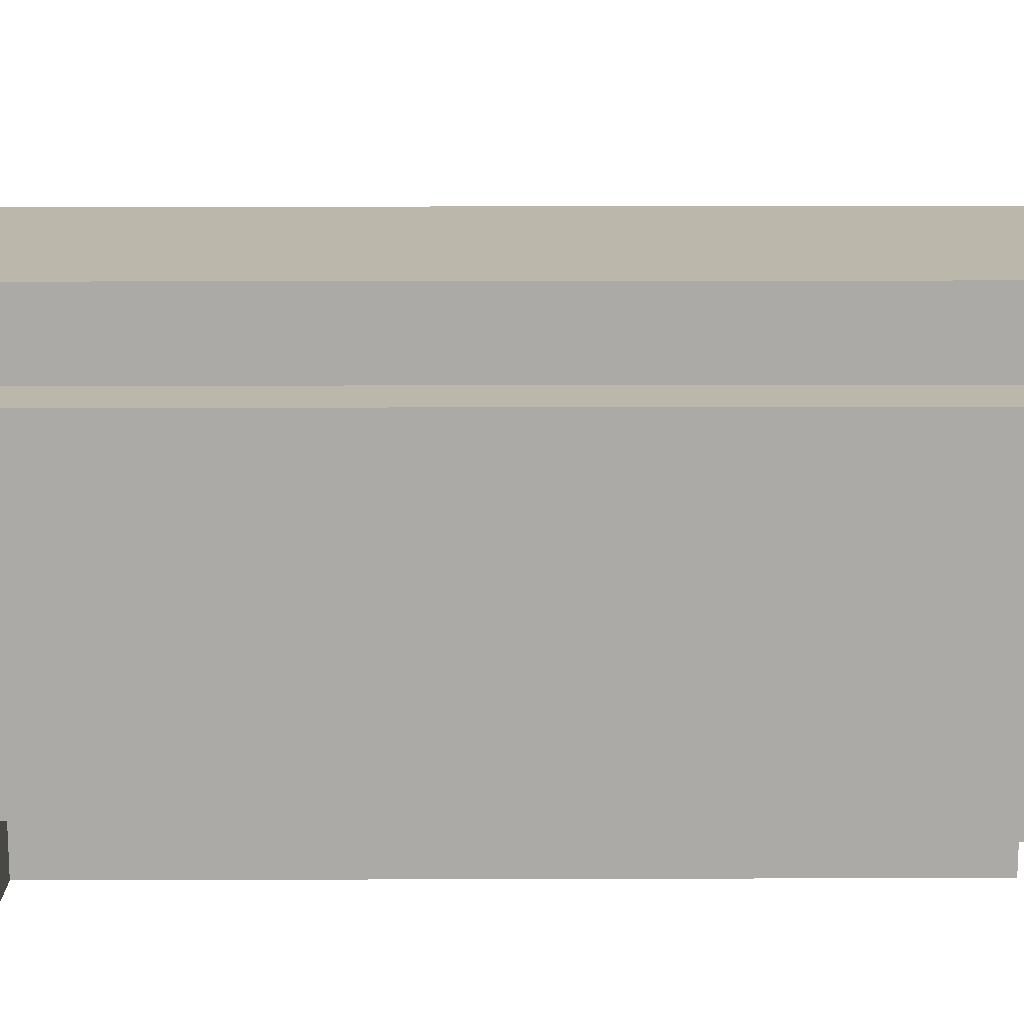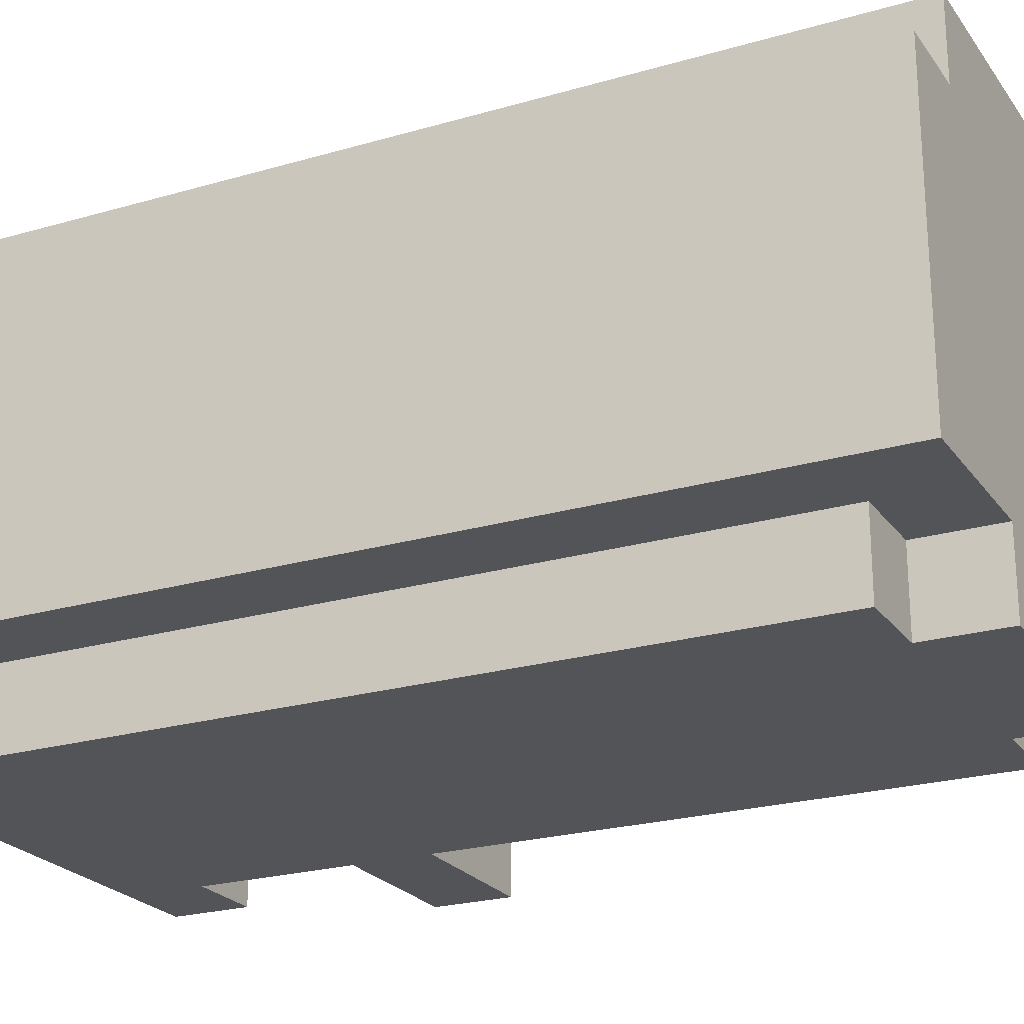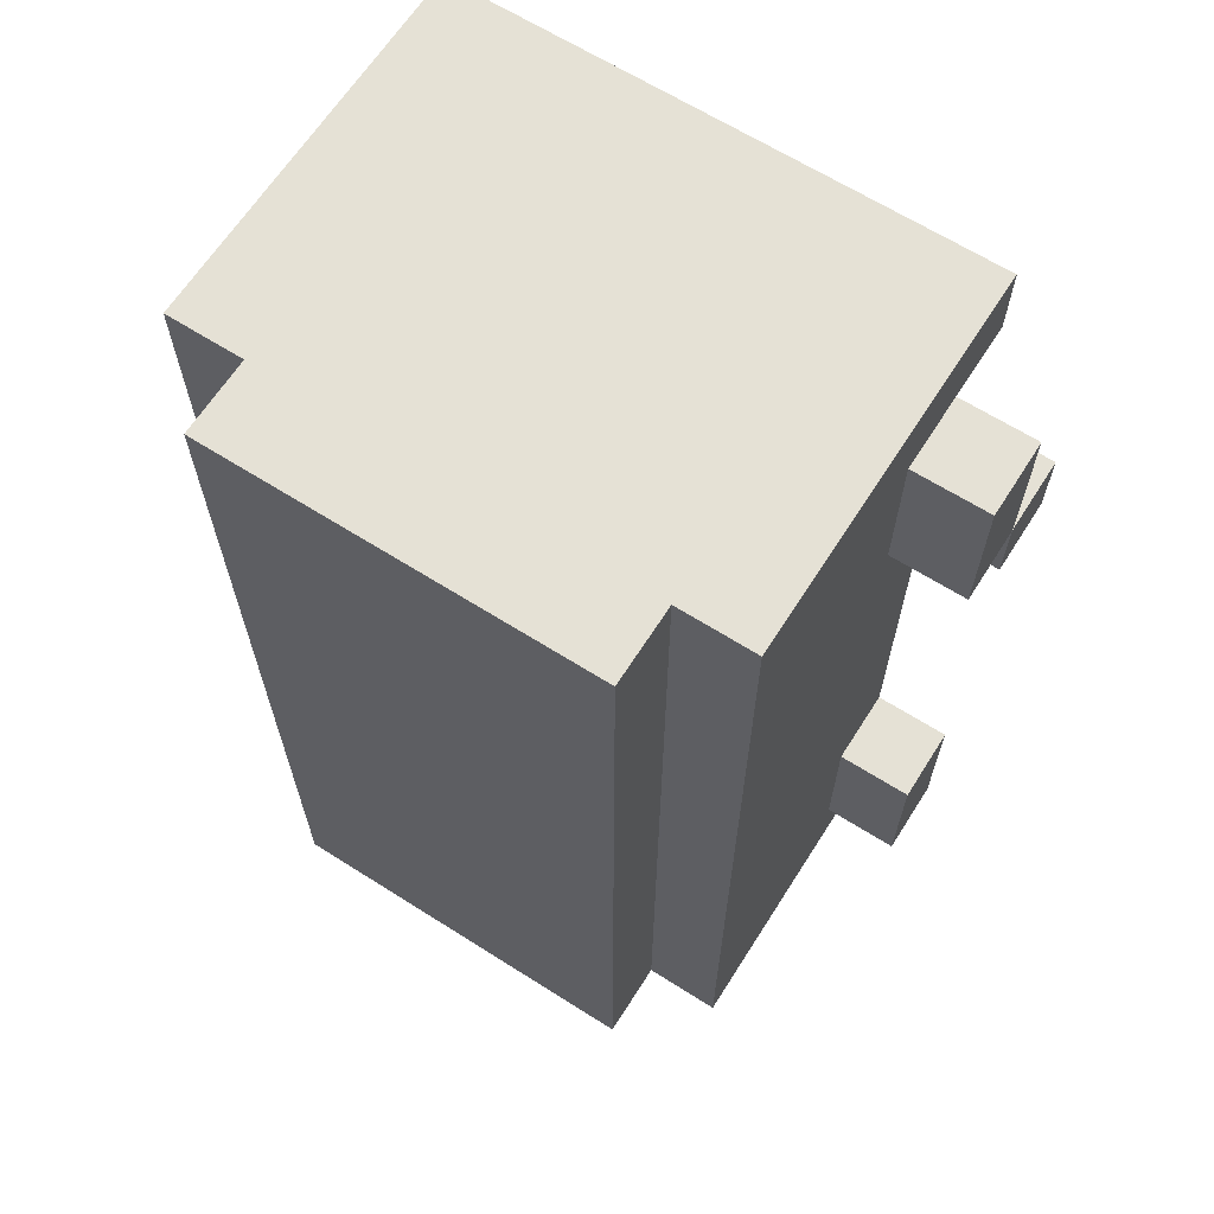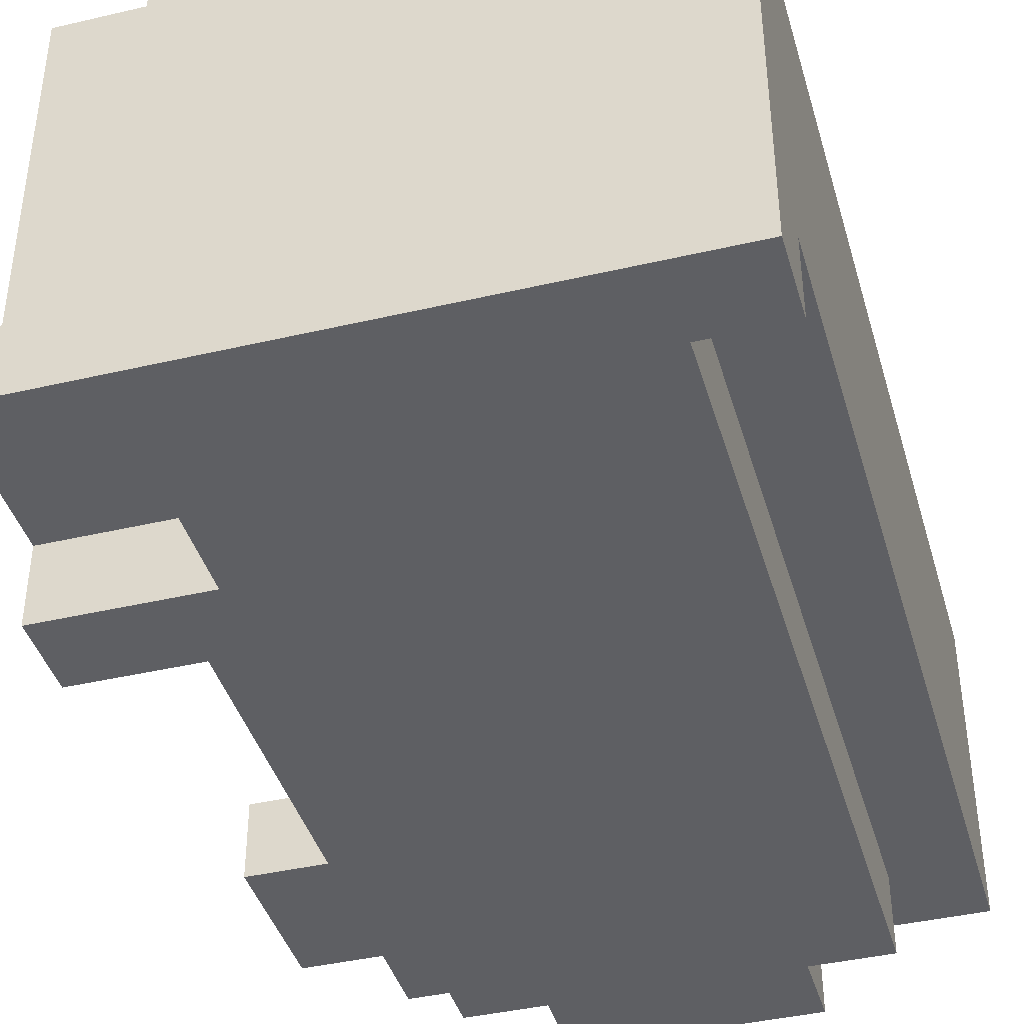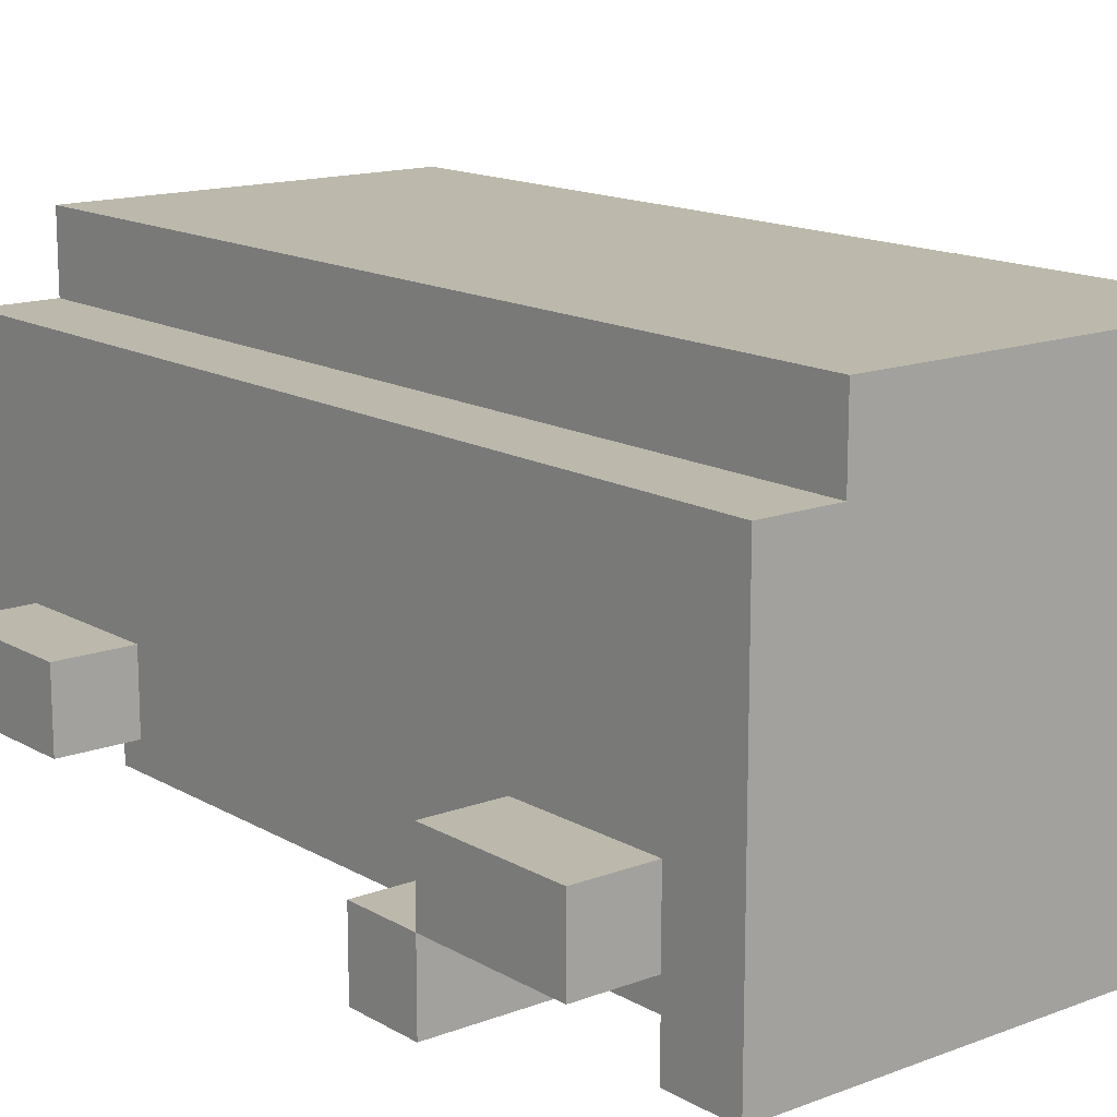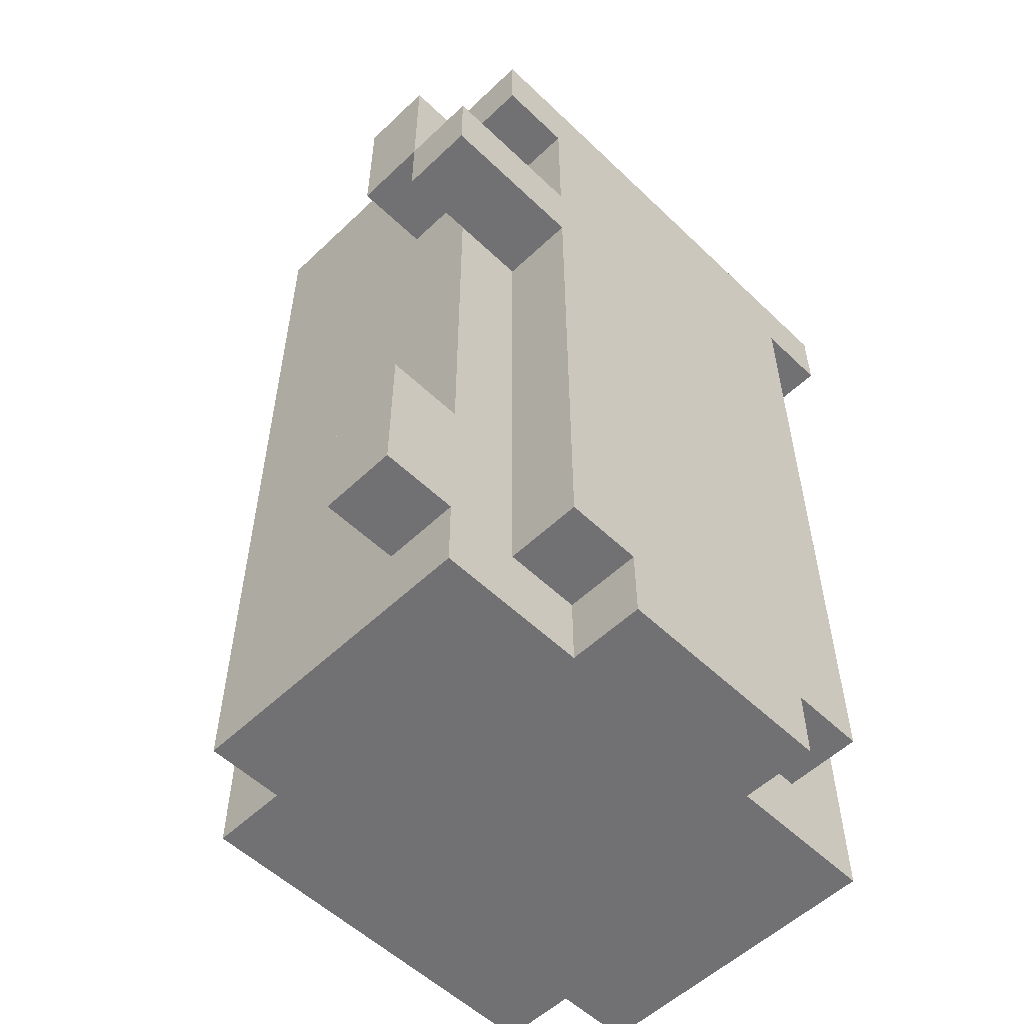
<metadata>
{"format":"obj","ext":"obj","renderer":"f3d","projection":"perspective","resolution":1024,"background":"white","views":[{"elev":14.2,"azim":89.6,"up":"+Y"},{"elev":-23.2,"azim":116.4,"up":"+Y"},{"elev":65.1,"azim":-147.5,"up":"+Z"},{"elev":-41.1,"azim":15.9,"up":"+Y"},{"elev":14.6,"azim":-39.2,"up":"+Y"},{"elev":-55.3,"azim":-45.1,"up":"+Z"}]}
</metadata>
<code>
o
v -0.4 0.2 -2.98e-08
v -0.4 0.2 -0.1
v -0.4 0.3 0.2
v -0.4 0.3 -2.98e-08
v -0.4 0.3 -0.1
v -0.4 0.3 -0.6
v -0.4 0.3 -0.8
v -0.4 0.4 0.2
v -0.4 0.4 -2.98e-08
v -0.4 0.4 -0.6
v -0.4 0.4 -0.8
v -0.3 0.2 0.3
v -0.3 0.2 0.2
v -0.3 0.3 0.2
v -0.3 0.3 -2.98e-08
v -0.3 0.3 -0.1
v -0.3 0.3 -0.6
v -0.3 0.3 -0.8
v -0.3 0.3 -0.9
v -0.3 0.4 0.2
v -0.3 0.4 -2.98e-08
v -0.3 0.4 -0.6
v -0.3 0.4 -0.8
v -0.3 0.7 0.3
v -0.3 0.7 -0.9
v -0.2 0.2 0.2
v -0.2 0.2 -2.98e-08
v -0.2 0.2 -0.1
v -0.2 0.2 -0.8
v -0.2 0.3 0.2
v -0.2 0.3 -2.98e-08
v -0.2 0.3 -0.1
v -0.2 0.3 -0.8
v -0.2 0.7 0.3
v -0.2 0.7 -0.9
v -0.2 0.8 0.3
v -0.2 0.8 -0.9
v -0.1 0.2 -0.8
v -0.1 0.2 -0.9
v -0.1 0.3 -0.8
v -0.1 0.3 -0.9
v 0.2 0.2 -0.8
v 0.2 0.2 -0.9
v 0.2 0.3 -0.8
v 0.2 0.3 -0.9
v 0.3 0.2 0.2
v 0.3 0.2 -0.8
v 0.3 0.3 0.2
v 0.3 0.3 -0.8
v 0.3 0.7 0.3
v 0.3 0.7 -0.9
v 0.3 0.8 0.3
v 0.3 0.8 -0.9
v 0.4 0.2 0.3
v 0.4 0.2 0.2
v 0.4 0.3 0.2
v 0.4 0.3 -0.9
v 0.4 0.7 0.3
v 0.4 0.7 -0.9
v -0.3 0.2 0.3
v -0.3 0.7 0.3
v -0.2 0.7 0.3
v -0.2 0.8 0.3
v 0.3 0.7 0.3
v 0.3 0.8 0.3
v 0.4 0.2 0.3
v 0.4 0.7 0.3
v -0.4 0.3 0.2
v -0.4 0.4 0.2
v -0.3 0.3 0.2
v -0.3 0.4 0.2
v -0.4 0.2 -2.98e-08
v -0.4 0.3 -2.98e-08
v -0.2 0.2 -2.98e-08
v -0.2 0.3 -2.98e-08
v -0.4 0.3 -0.6
v -0.4 0.4 -0.6
v -0.3 0.3 -0.6
v -0.3 0.4 -0.6
v -0.3 0.2 0.2
v -0.3 0.3 0.2
v -0.2 0.2 0.2
v -0.2 0.3 0.2
v 0.3 0.2 0.2
v 0.3 0.3 0.2
v 0.4 0.2 0.2
v 0.4 0.3 0.2
v -0.4 0.3 -2.98e-08
v -0.4 0.4 -2.98e-08
v -0.3 0.3 -2.98e-08
v -0.3 0.4 -2.98e-08
v -0.4 0.2 -0.1
v -0.4 0.3 -0.1
v -0.3 0.3 -0.1
v -0.2 0.2 -0.1
v -0.2 0.3 -0.1
v -0.4 0.3 -0.8
v -0.4 0.4 -0.8
v -0.3 0.3 -0.8
v -0.3 0.4 -0.8
v -0.2 0.2 -0.8
v -0.2 0.3 -0.8
v -0.1 0.2 -0.8
v -0.1 0.3 -0.8
v 0.2 0.2 -0.8
v 0.2 0.3 -0.8
v 0.3 0.2 -0.8
v 0.3 0.3 -0.8
v -0.3 0.3 -0.9
v -0.3 0.7 -0.9
v -0.2 0.7 -0.9
v -0.2 0.8 -0.9
v -0.1 0.2 -0.9
v -0.1 0.3 -0.9
v 0.2 0.2 -0.9
v 0.2 0.3 -0.9
v 0.3 0.7 -0.9
v 0.3 0.8 -0.9
v 0.4 0.3 -0.9
v 0.4 0.7 -0.9
v -0.3 0.2 0.3
v 0.4 0.2 0.3
v -0.3 0.2 0.2
v -0.2 0.2 0.2
v 0.3 0.2 0.2
v 0.4 0.2 0.2
v -0.4 0.2 -2.98e-08
v -0.2 0.2 -2.98e-08
v -0.4 0.2 -0.1
v -0.2 0.2 -0.1
v -0.2 0.2 -0.8
v -0.1 0.2 -0.8
v 0.2 0.2 -0.8
v 0.3 0.2 -0.8
v -0.1 0.2 -0.9
v 0.2 0.2 -0.9
v -0.4 0.3 0.2
v -0.3 0.3 0.2
v -0.2 0.3 0.2
v 0.3 0.3 0.2
v 0.4 0.3 0.2
v -0.4 0.3 -2.98e-08
v -0.2 0.3 -2.98e-08
v -0.3 0.3 -0.1
v -0.2 0.3 -0.1
v -0.4 0.3 -0.6
v -0.3 0.3 -0.6
v -0.4 0.3 -0.8
v -0.3 0.3 -0.8
v -0.2 0.3 -0.8
v -0.1 0.3 -0.8
v 0.2 0.3 -0.8
v 0.3 0.3 -0.8
v -0.3 0.3 -0.9
v -0.1 0.3 -0.9
v 0.2 0.3 -0.9
v 0.4 0.3 -0.9
v -0.4 0.3 -2.98e-08
v -0.3 0.3 -2.98e-08
v -0.4 0.3 -0.1
v -0.3 0.3 -0.1
v -0.4 0.4 0.2
v -0.3 0.4 0.2
v -0.4 0.4 -2.98e-08
v -0.3 0.4 -2.98e-08
v -0.4 0.4 -0.6
v -0.3 0.4 -0.6
v -0.4 0.4 -0.8
v -0.3 0.4 -0.8
v -0.3 0.7 0.3
v -0.2 0.7 0.3
v 0.3 0.7 0.3
v 0.4 0.7 0.3
v -0.3 0.7 -0.9
v -0.2 0.7 -0.9
v 0.3 0.7 -0.9
v 0.4 0.7 -0.9
v -0.2 0.8 0.3
v 0.3 0.8 0.3
v -0.2 0.8 -0.9
v 0.3 0.8 -0.9
f 4 2 1
f 5 2 4
f 8 4 3
f 9 4 8
f 10 7 6
f 11 7 10
f 14 13 12
f 20 14 12
f 21 16 15
f 21 17 16
f 22 17 21
f 23 19 18
f 24 22 21
f 24 23 22
f 24 20 12
f 24 21 20
f 25 19 23
f 25 23 24
f 30 27 26
f 31 27 30
f 32 29 28
f 33 29 32
f 36 35 34
f 37 35 36
f 40 39 38
f 41 39 40
f 42 43 44
f 44 43 45
f 46 47 48
f 48 47 49
f 50 51 52
f 52 51 53
f 54 55 56
f 54 56 58
f 56 57 58
f 58 57 59
f 62 61 60
f 64 62 60
f 64 63 62
f 65 63 64
f 66 64 60
f 67 64 66
f 70 69 68
f 71 69 70
f 74 73 72
f 75 73 74
f 78 77 76
f 79 77 78
f 80 81 82
f 82 81 83
f 84 85 86
f 86 85 87
f 88 89 90
f 90 89 91
f 92 93 94
f 92 94 95
f 95 94 96
f 97 98 99
f 99 98 100
f 101 102 103
f 103 102 104
f 105 106 107
f 107 106 108
f 109 110 111
f 109 111 114
f 111 112 114
f 113 114 115
f 114 112 116
f 115 114 116
f 116 112 117
f 117 112 118
f 116 117 119
f 119 117 120
f 123 122 121
f 124 122 123
f 125 122 124
f 126 122 125
f 128 125 124
f 129 128 127
f 130 125 128
f 130 128 129
f 131 125 130
f 132 125 131
f 133 125 132
f 134 125 133
f 135 133 132
f 136 133 135
f 142 138 137
f 142 139 138
f 143 139 142
f 147 145 144
f 148 147 146
f 149 145 147
f 149 147 148
f 150 145 149
f 153 141 140
f 154 151 150
f 154 150 149
f 155 151 154
f 156 153 152
f 157 141 153
f 157 153 156
f 158 159 160
f 160 159 161
f 162 163 164
f 164 163 165
f 166 167 168
f 168 167 169
f 170 171 174
f 174 171 175
f 172 173 176
f 176 173 177
f 178 179 180
f 180 179 181

</code>
